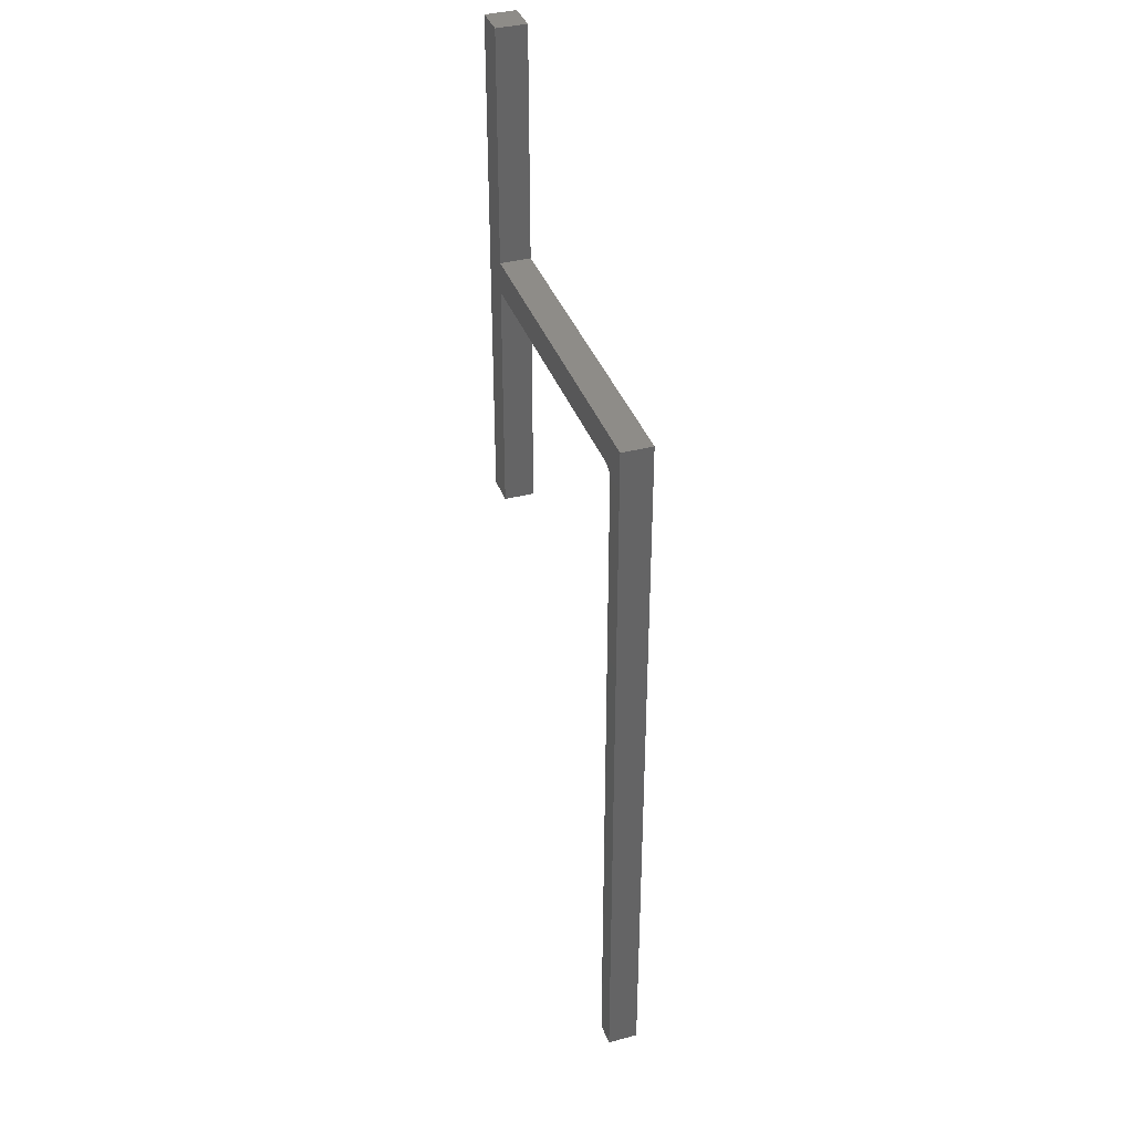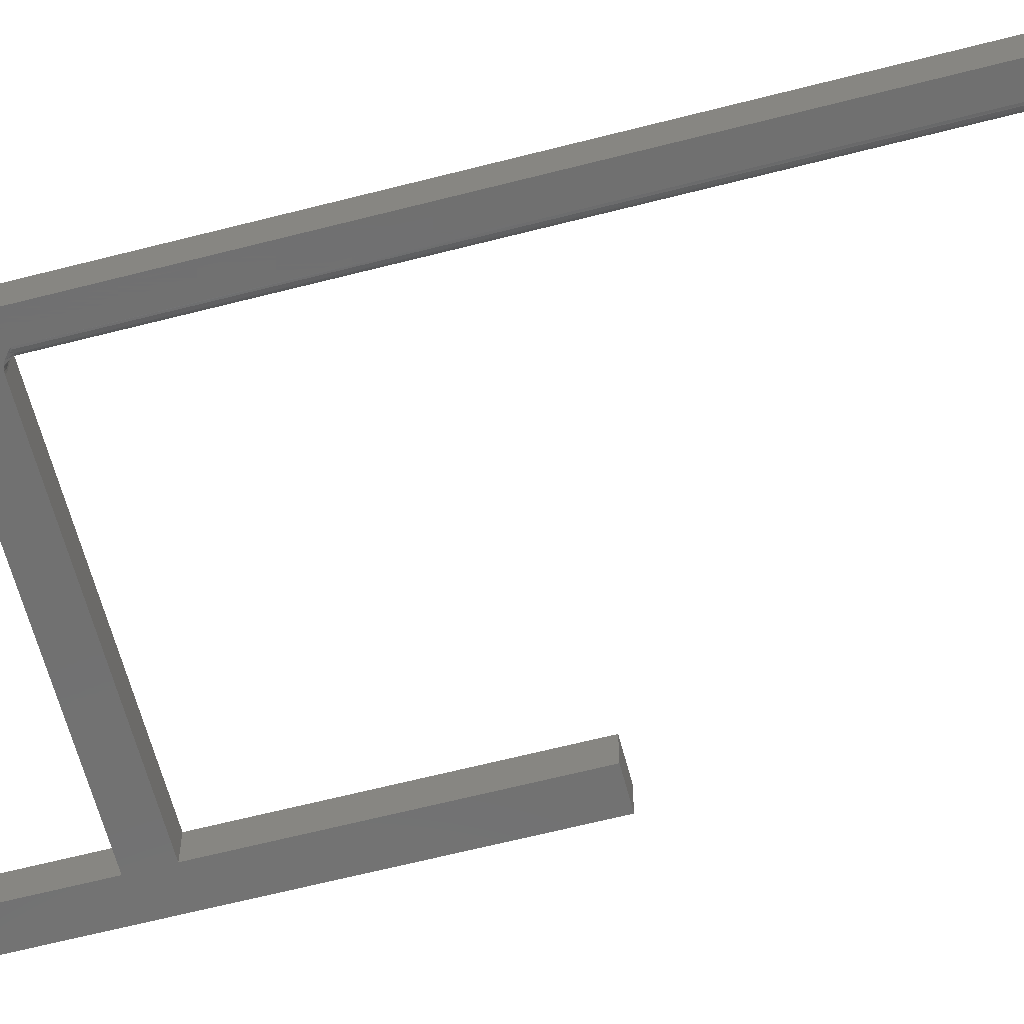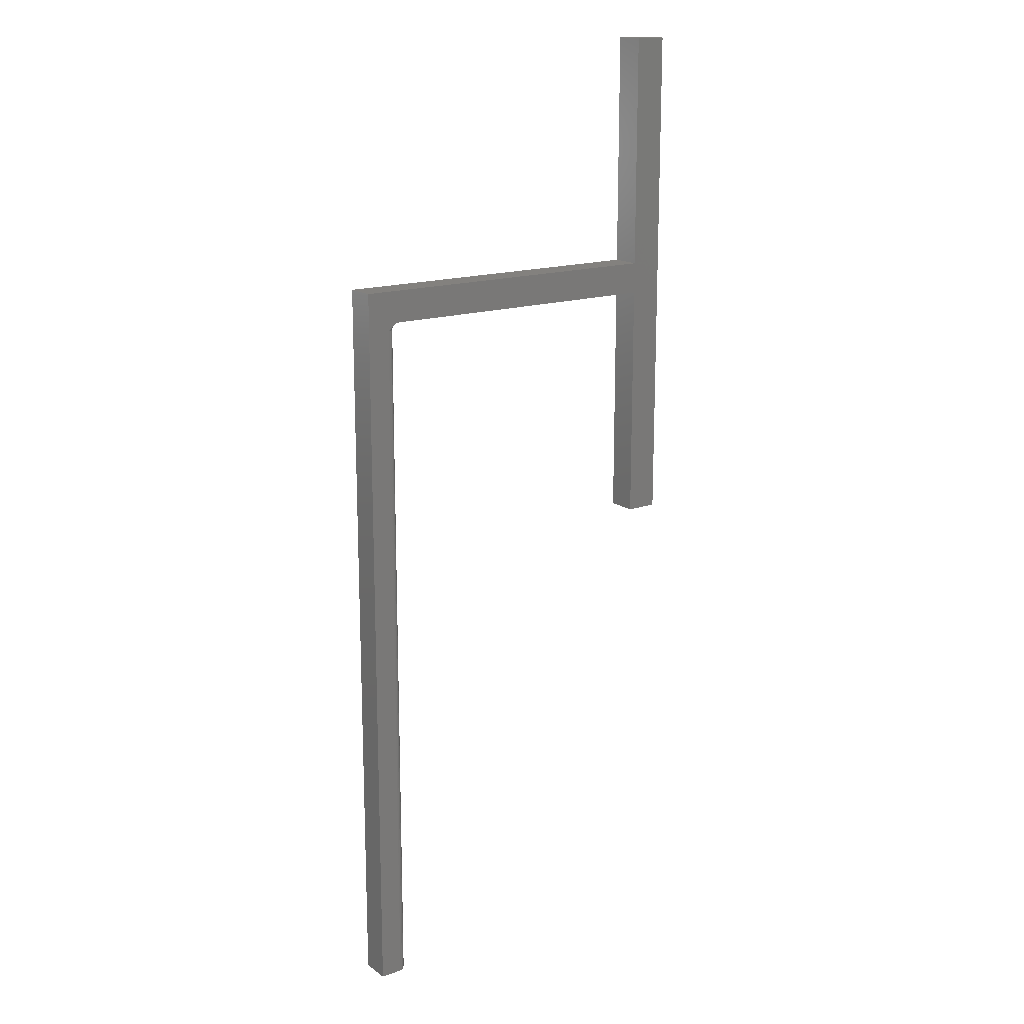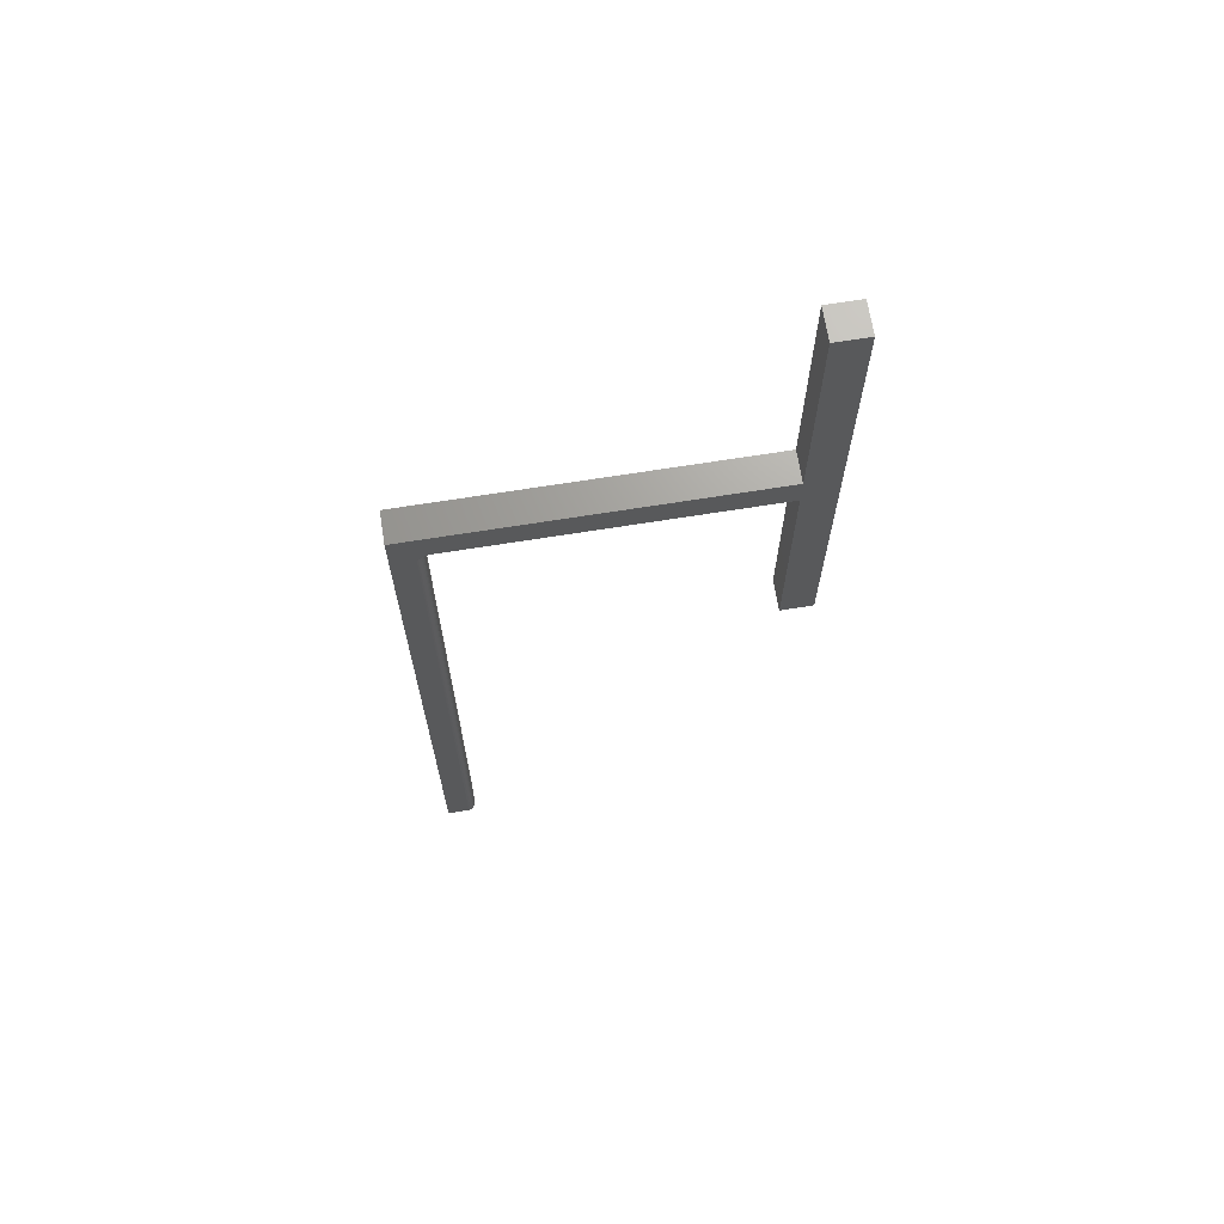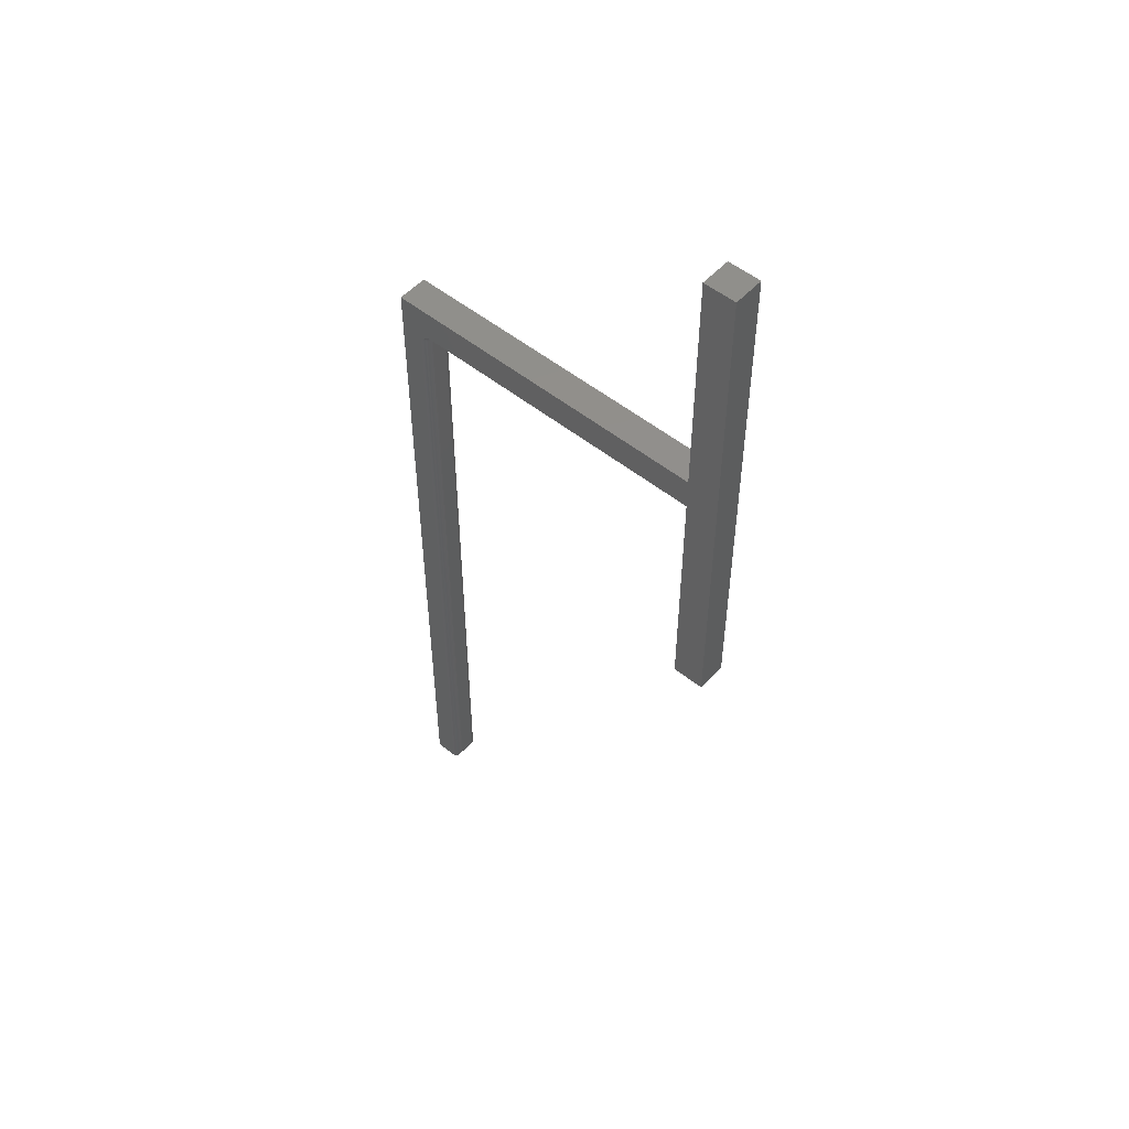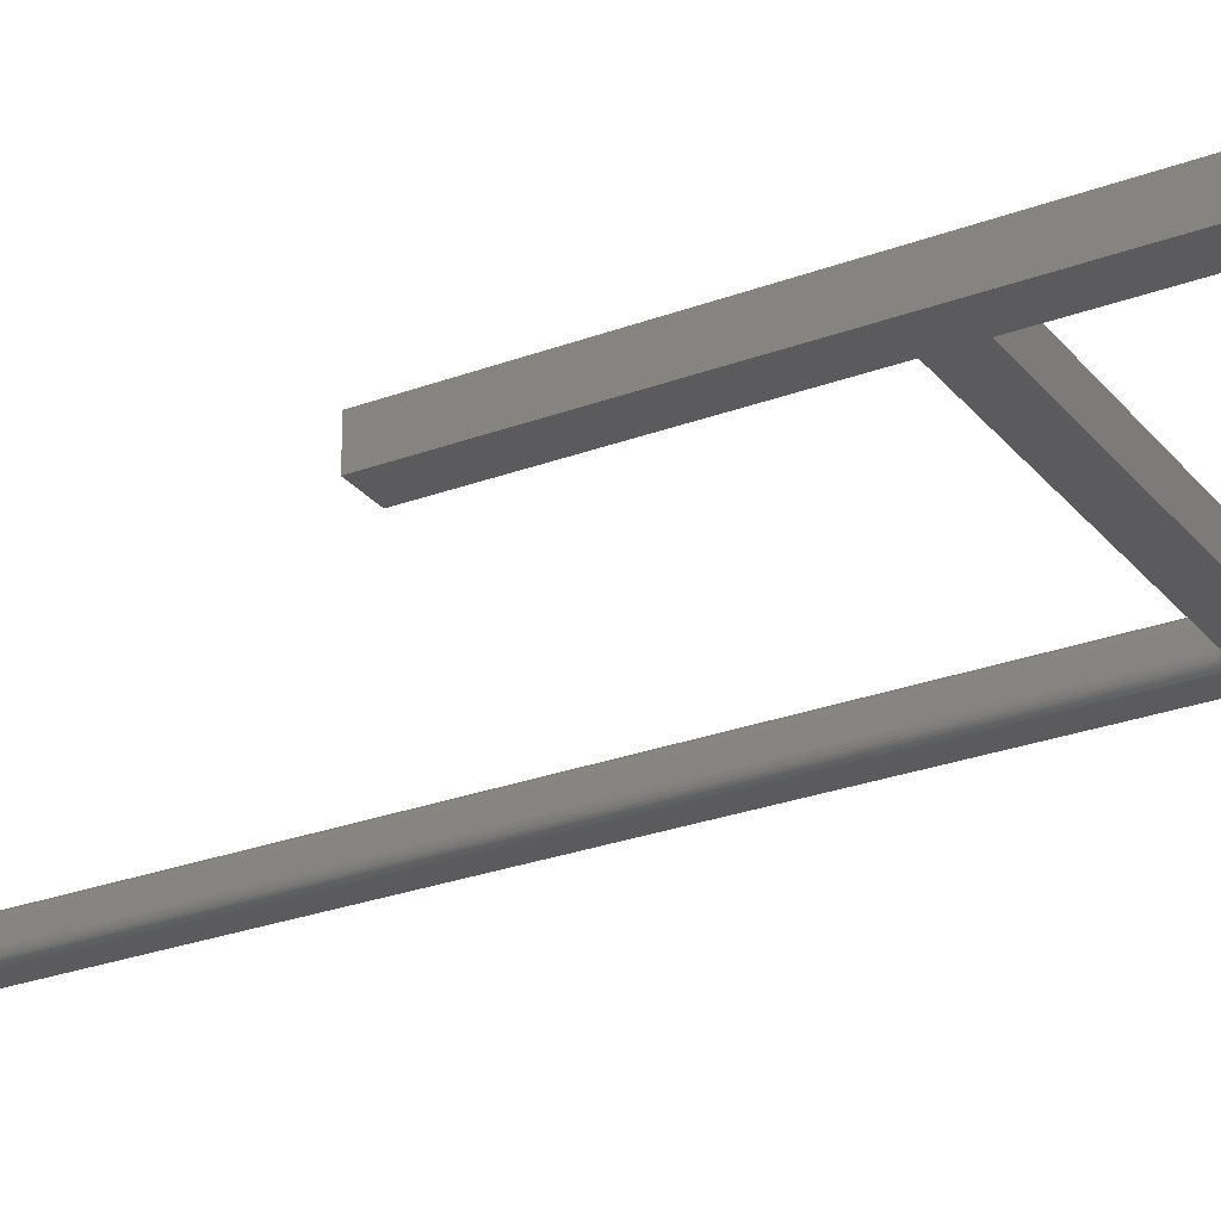
<metadata>
{"format":"stl","ext":"stl","renderer":"f3d","projection":"perspective","resolution":1024,"background":"white","views":[{"elev":37.6,"azim":-108.7,"up":"+Y"},{"elev":-62.7,"azim":-75.3,"up":"+Z"},{"elev":16.3,"azim":-35.7,"up":"+Y"},{"elev":68.6,"azim":-9.1,"up":"+Y"},{"elev":52.3,"azim":40.9,"up":"+Y"},{"elev":-27.0,"azim":120.1,"up":"+Z"}]}
</metadata>
<code>
# stl→obj: 131 verts, 258 faces
v 0.1719 -0.01562 0
v -0.1331 -0.01562 0.02344
v -0.1331 -0.01562 0.007812
v -0.1334 -0.01562 0.005099
v -0.1341 -0.01562 0.002468
v -0.1352 -0.01562 -7.806e-18
v 0.1719 -0.01562 0.03125
v -0.1352 -0.01562 0.03125
v -0.1341 -0.01562 0.02878
v -0.1334 -0.01562 0.02615
v -0.141 -0.7422 0.02344
v -0.1411 -0.02344 0.02496
v -0.1411 -0.7434 0.02468
v -0.141 -0.02344 0.02344
v -0.1415 -0.02344 0.02643
v -0.1413 -0.7446 0.02589
v -0.1423 -0.02344 0.02778
v -0.1418 -0.7458 0.02703
v -0.1425 -0.7468 0.02809
v -0.1443 -0.7486 0.02984
v -0.1458 -0.02344 0.03066
v -0.1466 -0.7497 0.03093
v -0.1433 -0.7478 0.02904
v -0.1432 -0.02344 0.02896
v -0.1444 -0.02344 0.02993
v -0.1488 -0.02344 0.03125
v -0.1488 -0.75 0.03125
v -0.1472 -0.02344 0.0311
v -0.141 -0.02344 0.007812
v -0.1411 -0.7434 0.006571
v -0.1411 -0.02344 0.006288
v -0.141 -0.7422 0.007812
v -0.1472 -0.02344 0.0001501
v -0.1458 -0.02344 0.0005947
v -0.1444 -0.02344 0.001317
v -0.1466 -0.7497 0.0003152
v -0.1443 -0.7486 0.001405
v -0.1425 -0.7468 0.003156
v -0.1415 -0.02344 0.004823
v -0.1418 -0.7458 0.004218
v -0.1413 -0.7446 0.005364
v -0.1488 -0.75 0
v -0.1488 -0.02344 0
v -0.1433 -0.7478 0.00221
v -0.1432 -0.02344 0.002288
v -0.1423 -0.02344 0.003472
v 0.1719 0.2578 0
v 0.2049 0.2578 0
v 0.1719 0.01694 0
v 0.1719 -0.2656 0
v 0.1719 -0.01768 0
v 0.2049 -0.2656 0
v -0.1719 0.01694 0
v -0.1366 -0.01572 0
v -0.1381 -0.01599 0
v -0.1395 -0.01645 0
v -0.1422 -0.01782 0
v -0.1461 -0.02081 0
v -0.1719 -0.75 0
v 0.1719 0.01694 0.03125
v 0.2049 0.2578 0.03125
v 0.1719 0.2578 0.03125
v 0.2049 -0.2656 0.03125
v 0.1719 -0.01768 0.03125
v 0.1719 -0.2656 0.03125
v -0.1719 0.01694 0.03125
v -0.1719 -0.75 0.03125
v -0.1435 -0.01871 0.03125
v -0.1409 -0.01706 0.03125
v -0.1395 -0.01645 0.03125
v -0.1381 -0.01599 0.03125
v -0.1366 -0.01572 0.03125
v -0.1394 -0.01694 0.02971
v -0.1416 -0.01791 0.03058
v -0.1443 -0.02191 0.03006
v -0.1441 -0.02045 0.03043
v -0.1389 -0.01791 0.02541
v -0.1375 -0.01694 0.02344
v -0.1377 -0.01694 0.02564
v -0.1361 -0.01622 0.02344
v -0.1364 -0.01622 0.0259
v -0.1347 -0.01578 0.02344
v -0.1349 -0.01578 0.02619
v -0.1387 -0.01791 0.02344
v -0.1398 -0.0191 0.02522
v -0.1396 -0.0191 0.02344
v -0.1405 -0.02045 0.02508
v -0.1404 -0.02045 0.02344
v -0.141 -0.02191 0.02499
v -0.1408 -0.02191 0.02344
v -0.1394 -0.01791 0.0273
v -0.1383 -0.01694 0.02776
v -0.1371 -0.01622 0.02827
v -0.1357 -0.01578 0.02883
v -0.1403 -0.0191 0.02693
v -0.141 -0.02045 0.02665
v -0.1414 -0.02191 0.02648
v -0.1404 -0.01791 0.02905
v -0.1412 -0.0191 0.02851
v -0.1418 -0.02045 0.02811
v -0.1421 -0.02191 0.02786
v -0.1423 -0.0191 0.02989
v -0.1428 -0.02045 0.02938
v -0.1431 -0.02191 0.02907
v -0.1457 -0.02191 0.000456
v -0.1394 -0.01694 0.001543
v -0.1404 -0.01791 0.002201
v -0.1412 -0.0191 0.002741
v -0.1418 -0.02045 0.003142
v -0.1421 -0.02191 0.003389
v -0.1387 -0.01791 0.007812
v -0.1377 -0.01694 0.005611
v -0.1375 -0.01694 0.007812
v -0.1364 -0.01622 0.005347
v -0.1361 -0.01622 0.007812
v -0.1349 -0.01578 0.005062
v -0.1347 -0.01578 0.007812
v -0.1389 -0.01791 0.005842
v -0.1396 -0.0191 0.007812
v -0.1398 -0.0191 0.006031
v -0.1404 -0.02045 0.007812
v -0.1405 -0.02045 0.006172
v -0.1408 -0.02191 0.007812
v -0.141 -0.02191 0.006259
v -0.1394 -0.01791 0.003947
v -0.1383 -0.01694 0.003494
v -0.1371 -0.01622 0.002977
v -0.1357 -0.01578 0.002416
v -0.1403 -0.0191 0.004319
v -0.141 -0.02045 0.004595
v -0.1414 -0.02191 0.004765
f 1 2 3
f 1 3 4
f 1 4 5
f 1 5 6
f 7 8 9
f 7 9 10
f 7 10 2
f 7 2 1
f 11 12 13
f 11 14 12
f 12 15 13
f 13 15 16
f 15 17 16
f 16 17 18
f 17 19 18
f 20 21 22
f 19 17 23
f 23 17 24
f 23 24 20
f 20 24 25
f 20 25 21
f 26 27 28
f 28 27 22
f 28 22 21
f 29 30 31
f 29 32 30
f 33 34 35
f 36 35 37
f 38 39 40
f 39 41 40
f 39 31 30
f 39 30 41
f 42 43 36
f 36 43 33
f 36 33 35
f 37 35 44
f 44 35 45
f 44 45 38
f 38 45 46
f 38 46 39
f 11 32 14
f 14 32 29
f 47 48 49
f 50 51 52
f 1 53 49
f 1 49 48
f 1 48 52
f 1 52 51
f 53 1 6
f 53 6 54
f 53 54 55
f 53 55 56
f 53 56 57
f 53 57 58
f 53 58 43
f 53 43 42
f 53 42 59
f 60 61 62
f 63 64 65
f 7 64 63
f 7 63 61
f 7 61 60
f 7 60 66
f 66 67 27
f 66 27 26
f 66 26 68
f 66 68 69
f 66 69 70
f 66 70 71
f 66 71 72
f 66 72 8
f 66 8 7
f 28 68 26
f 73 71 70
f 74 69 68
f 21 25 75
f 21 75 76
f 21 76 68
f 21 68 28
f 77 78 79
f 79 78 80
f 79 80 81
f 81 80 82
f 81 82 83
f 83 82 2
f 83 2 10
f 78 77 84
f 84 77 85
f 84 85 86
f 86 85 87
f 86 87 88
f 88 87 89
f 88 89 90
f 90 89 12
f 90 12 14
f 91 79 92
f 92 79 81
f 92 81 93
f 93 81 83
f 93 83 94
f 94 83 10
f 94 10 9
f 79 91 77
f 77 91 95
f 77 95 85
f 85 95 96
f 85 96 87
f 87 96 97
f 87 97 89
f 89 97 15
f 89 15 12
f 98 92 73
f 73 92 93
f 73 93 71
f 71 93 94
f 71 94 72
f 72 94 9
f 72 9 8
f 92 98 91
f 91 98 99
f 91 99 95
f 95 99 100
f 95 100 96
f 96 100 101
f 96 101 97
f 97 101 17
f 97 17 15
f 70 69 73
f 73 69 74
f 73 74 98
f 98 74 102
f 98 102 99
f 99 102 103
f 99 103 100
f 100 103 104
f 100 104 101
f 101 104 24
f 101 24 17
f 74 68 102
f 102 68 76
f 102 76 103
f 103 76 75
f 103 75 104
f 104 75 25
f 104 25 24
f 58 105 43
f 105 33 43
f 57 45 35
f 35 58 57
f 56 106 107
f 56 107 108
f 45 56 108
f 45 57 56
f 34 33 105
f 105 58 35
f 34 105 35
f 56 55 106
f 45 108 109
f 45 109 110
f 46 45 110
f 111 112 113
f 113 112 114
f 113 114 115
f 115 114 116
f 115 116 117
f 117 116 4
f 117 4 3
f 112 111 118
f 118 111 119
f 118 119 120
f 120 119 121
f 120 121 122
f 122 121 123
f 122 123 124
f 124 123 29
f 124 29 31
f 125 106 126
f 126 106 55
f 126 55 127
f 127 55 54
f 127 54 128
f 128 54 6
f 128 6 5
f 106 125 107
f 107 125 129
f 107 129 108
f 108 129 130
f 108 130 109
f 109 130 131
f 109 131 110
f 110 131 39
f 110 39 46
f 118 126 112
f 112 126 127
f 112 127 114
f 114 127 128
f 114 128 116
f 116 128 5
f 116 5 4
f 126 118 125
f 125 118 120
f 125 120 129
f 129 120 122
f 129 122 130
f 130 122 124
f 130 124 131
f 131 124 31
f 131 31 39
f 111 86 119
f 119 86 88
f 119 88 121
f 121 88 90
f 121 90 123
f 123 90 14
f 123 14 29
f 86 111 84
f 84 111 113
f 84 113 78
f 78 113 115
f 78 115 80
f 80 115 117
f 80 117 82
f 82 117 3
f 82 3 2
f 59 42 67
f 67 42 27
f 60 49 66
f 66 49 53
f 32 13 30
f 32 11 13
f 13 16 30
f 30 16 41
f 16 18 41
f 41 18 40
f 18 19 40
f 40 19 38
f 19 23 38
f 38 23 44
f 23 20 44
f 44 20 37
f 20 22 37
f 27 42 22
f 22 42 36
f 22 36 37
f 66 53 67
f 67 53 59
f 62 47 60
f 60 47 49
f 7 1 64
f 64 1 51
f 64 51 65
f 65 51 50
f 61 48 62
f 62 48 47
f 63 52 61
f 61 52 48
f 65 50 63
f 63 50 52

</code>
